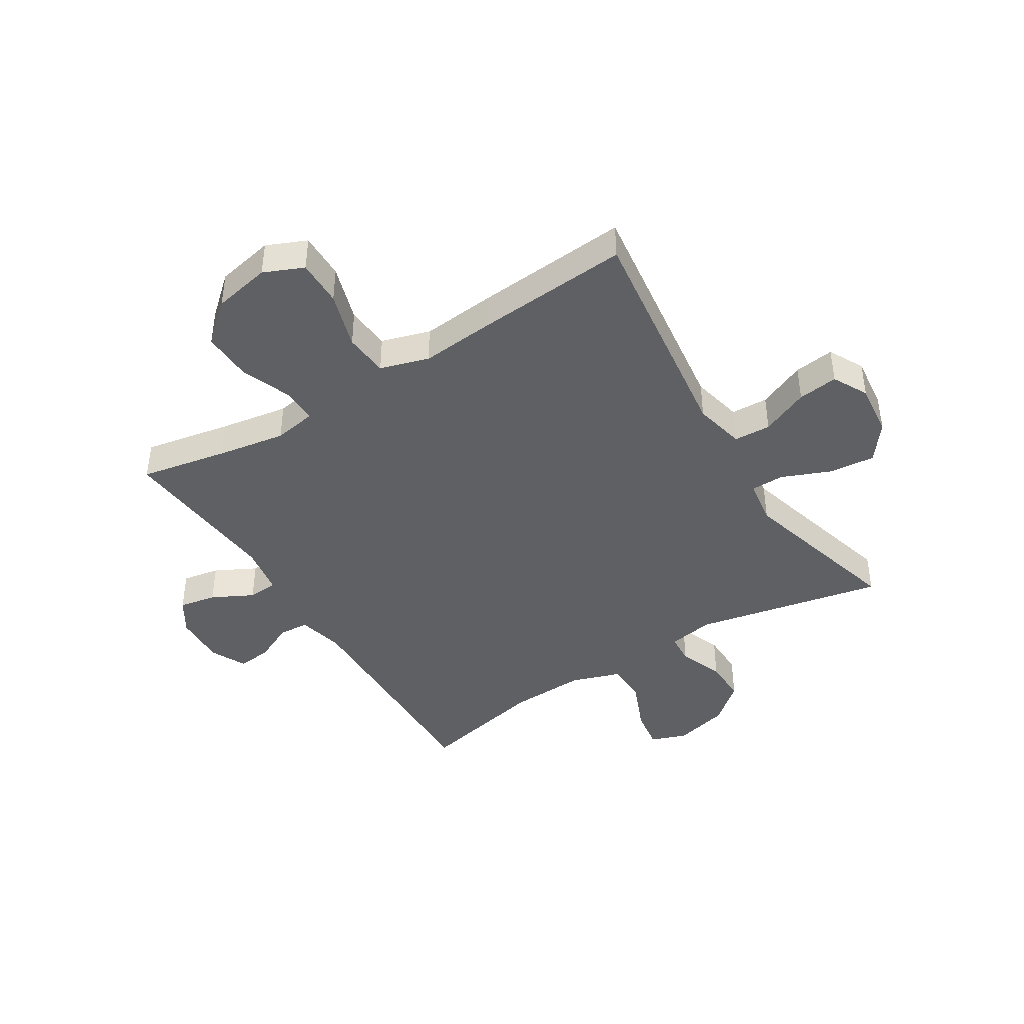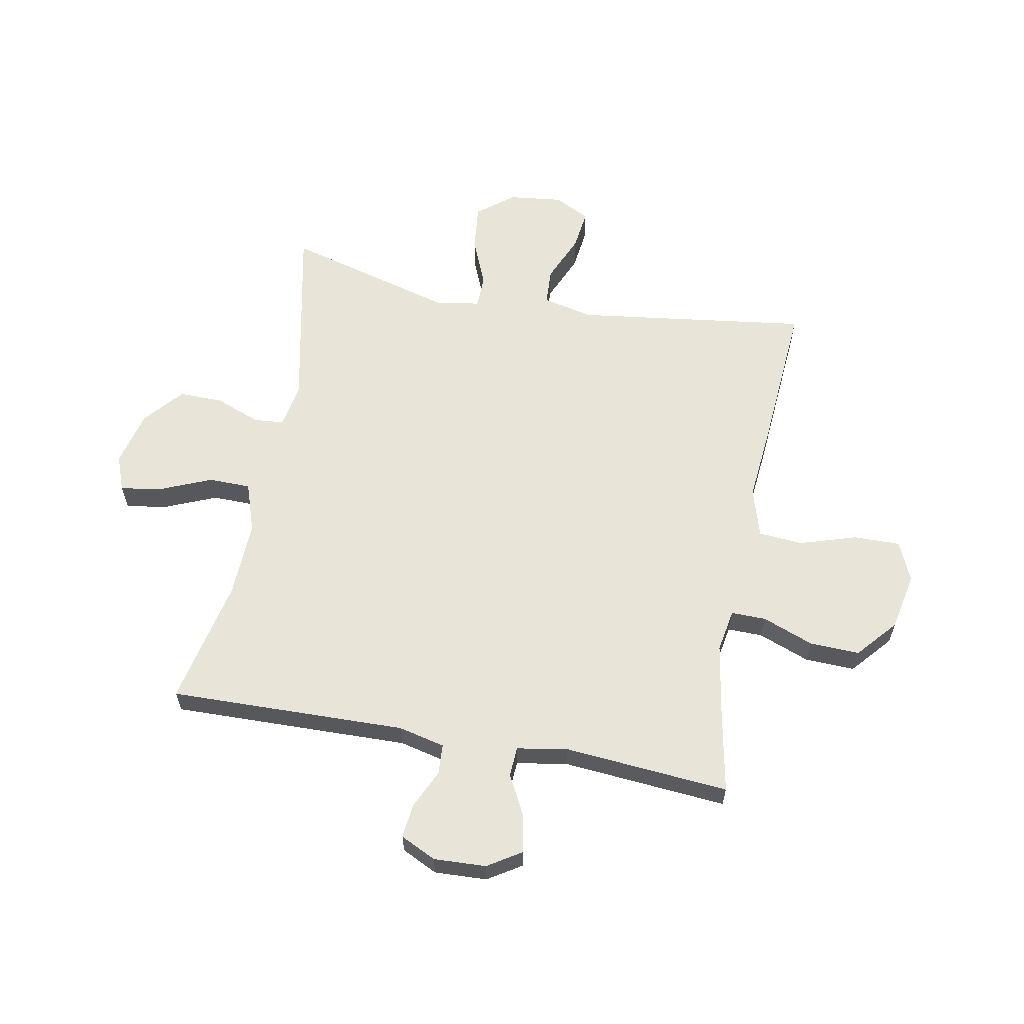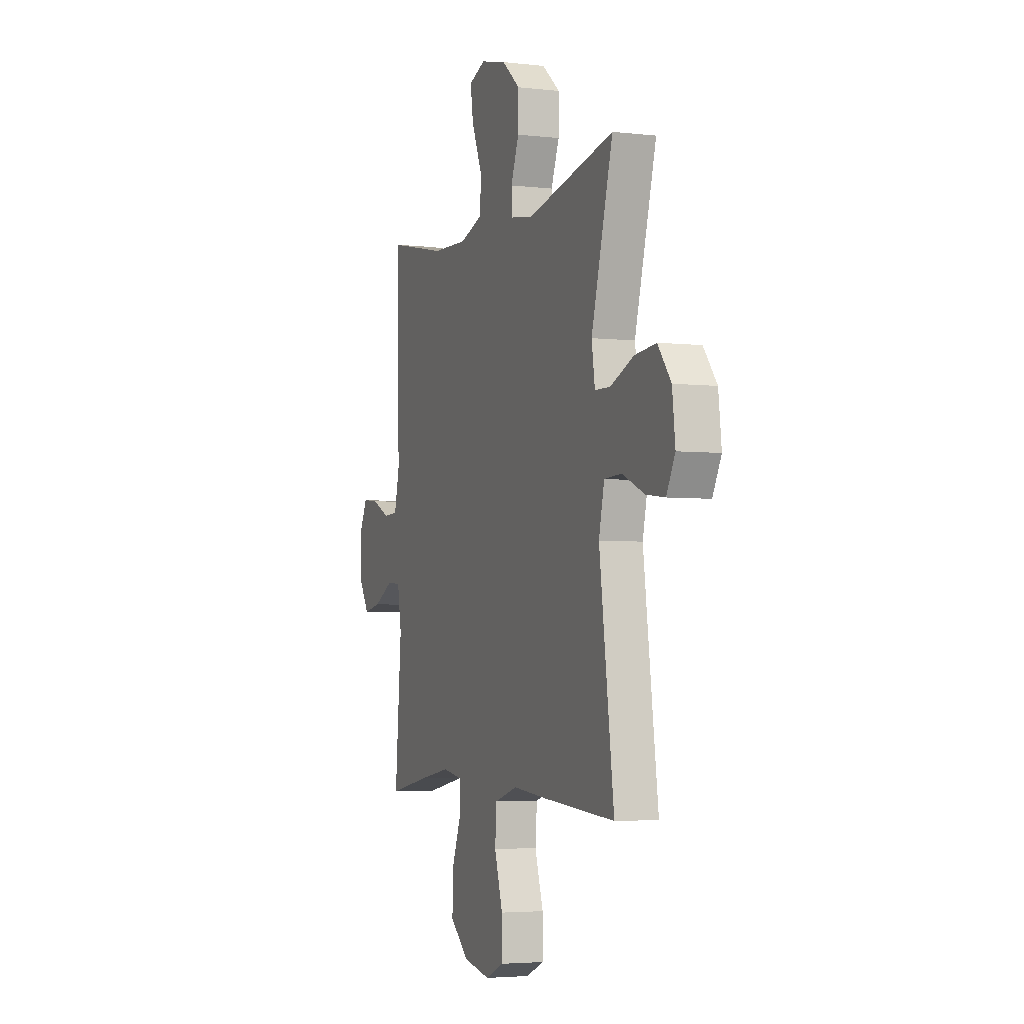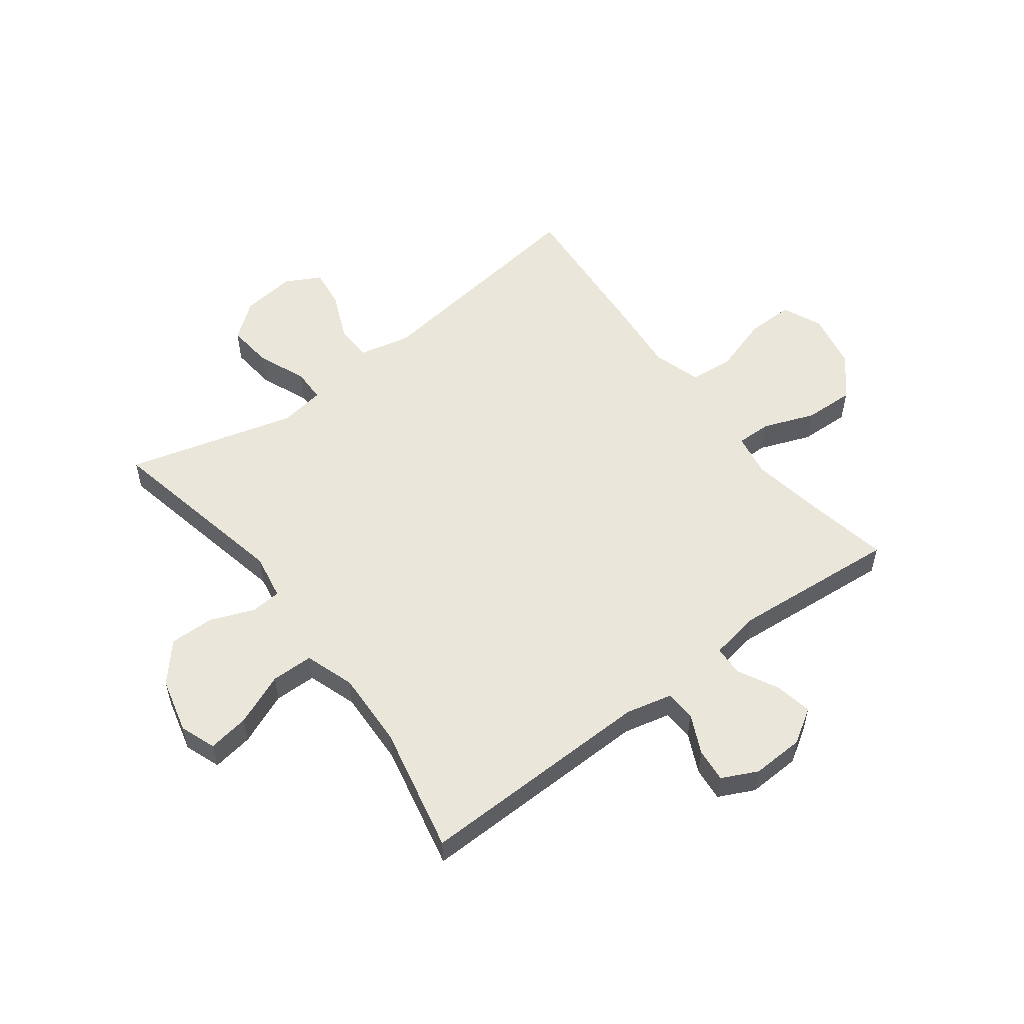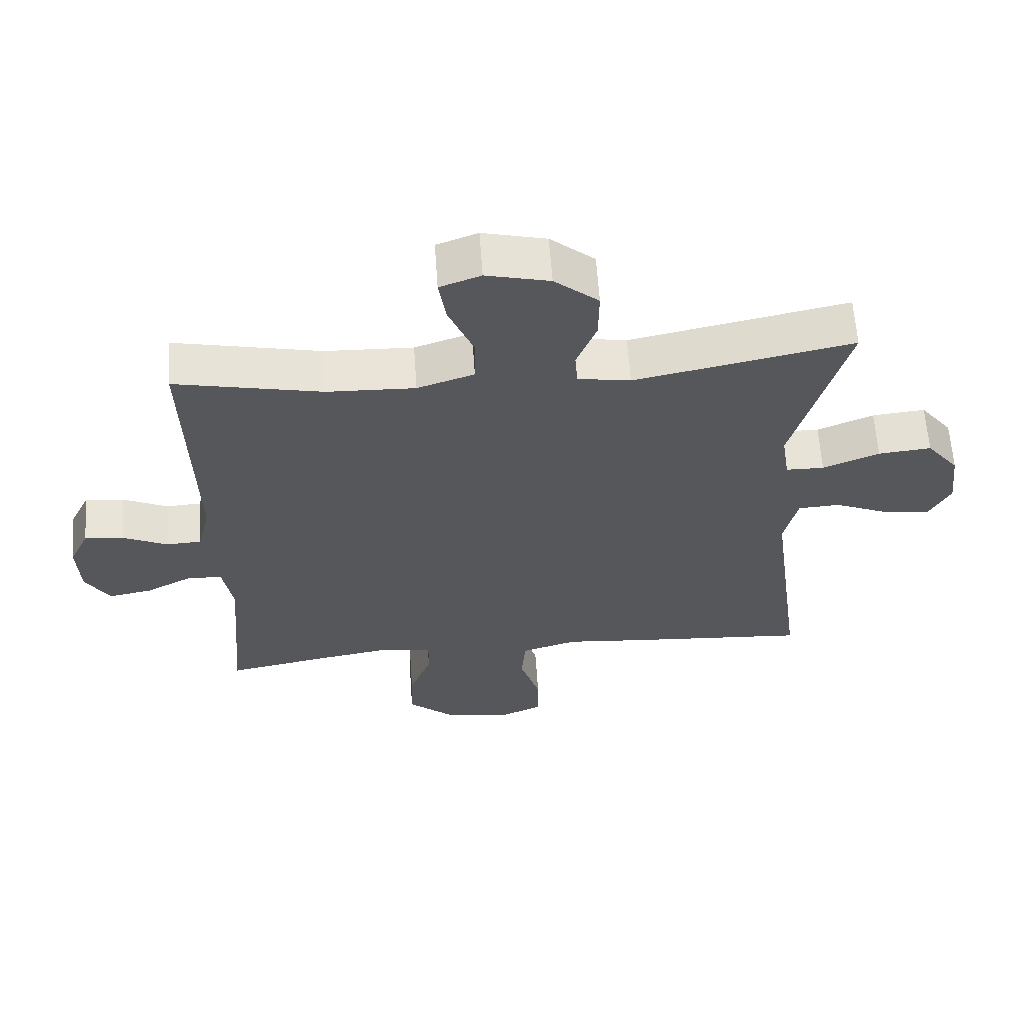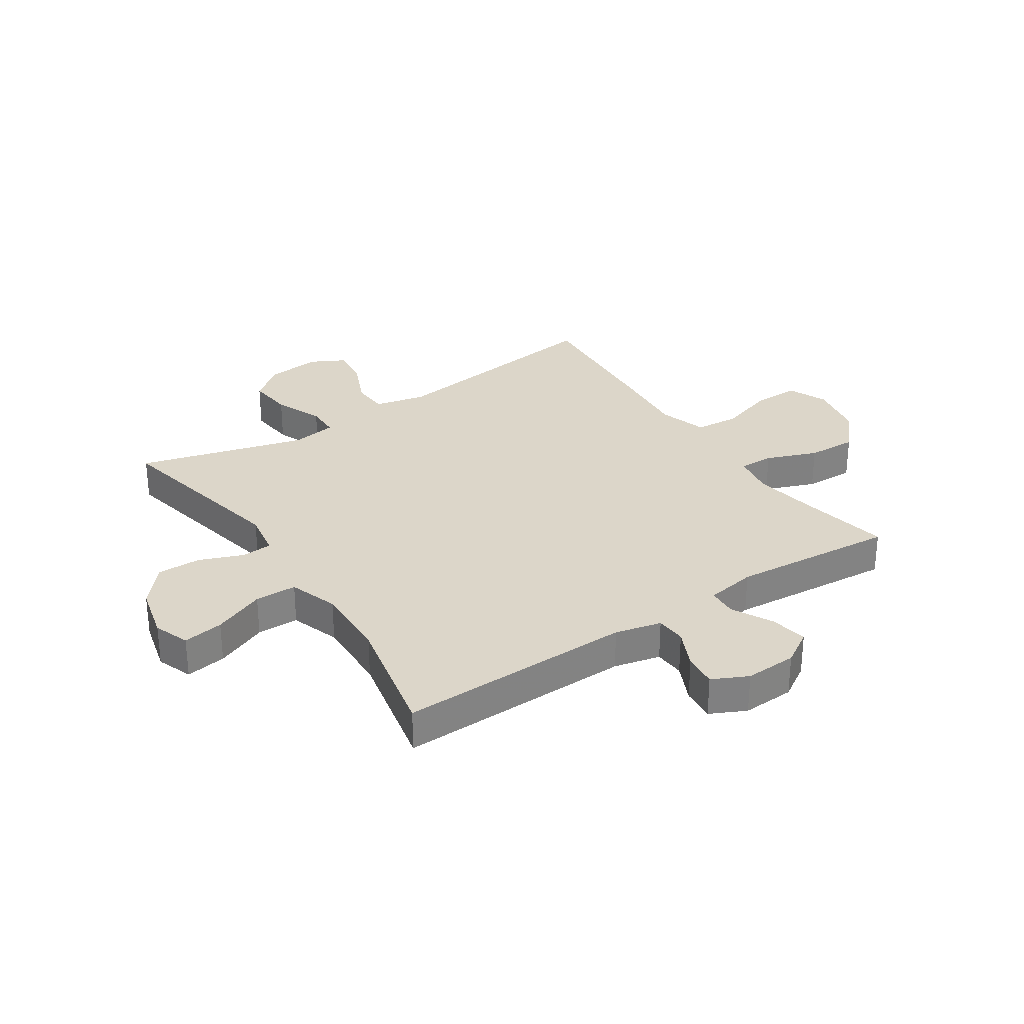
<metadata>
{"format":"obj","ext":"obj","renderer":"f3d","projection":"perspective","resolution":1024,"background":"white","views":[{"elev":-42.6,"azim":-148.0,"up":"+Y"},{"elev":61.3,"azim":100.6,"up":"+Y"},{"elev":-3.9,"azim":-110.9,"up":"+Z"},{"elev":54.9,"azim":53.0,"up":"+Y"},{"elev":62.0,"azim":176.0,"up":"+Z"},{"elev":30.2,"azim":56.4,"up":"+Y"}]}
</metadata>
<code>
v -0.5 0.07 -0.5
v -0.446 0.07 -0.095
v -0.466 0.07 -0.006
v -0.53 0.07 -0.003
v -0.613 0.07 -0.039
v -0.683 0.07 -0.048
v -0.715 0.07 0.013
v -0.704 0.07 0.107
v -0.655 0.07 0.17
v -0.575 0.07 0.162
v -0.49 0.07 0.127
v -0.432 0.07 0.128
v -0.42 0.07 0.207
v -0.5 0.07 0.5
v -0.171 0.07 0.432
v -0.091 0.07 0.446
v -0.087 0.07 0.499
v -0.117 0.07 0.576
v -0.118 0.07 0.653
v -0.051 0.07 0.71
v 0.045 0.07 0.734
v 0.107 0.07 0.711
v 0.096 0.07 0.64
v 0.058 0.07 0.549
v 0.059 0.07 0.476
v 0.145 0.07 0.447
v 0.278 0.07 0.452
v 0.5 0.07 0.5
v 0.491 0.07 0.088
v 0.51 0.07 0.007
v 0.563 0.07 0.004
v 0.631 0.07 0.036
v 0.69 0.07 0.042
v 0.72 0.07 -0.02
v 0.716 0.07 -0.111
v 0.679 0.07 -0.17
v 0.614 0.07 -0.158
v 0.543 0.07 -0.121
v 0.491 0.07 -0.124
v 0.476 0.07 -0.212
v 0.5 0.07 -0.5
v 0.349 0.07 -0.471
v 0.23 0.07 -0.451
v 0.155 0.07 -0.464
v 0.156 0.07 -0.525
v 0.19 0.07 -0.614
v 0.193 0.07 -0.701
v 0.124 0.07 -0.761
v 0.024 0.07 -0.781
v -0.045 0.07 -0.751
v -0.044 0.07 -0.67
v -0.013 0.07 -0.571
v -0.019 0.07 -0.494
v -0.104 0.07 -0.468
v -0.234 0.07 -0.48
v -0.5 0 -0.5
v -0.446 0 -0.095
v -0.466 0 -0.006
v -0.53 0 -0.003
v -0.613 0 -0.039
v -0.683 0 -0.048
v -0.715 0 0.013
v -0.704 0 0.107
v -0.655 0 0.17
v -0.575 0 0.162
v -0.49 0 0.127
v -0.432 0 0.128
v -0.42 0 0.207
v -0.5 0 0.5
v -0.171 0 0.432
v -0.091 0 0.446
v -0.087 0 0.499
v -0.117 0 0.576
v -0.118 0 0.653
v -0.051 0 0.71
v 0.045 0 0.734
v 0.107 0 0.711
v 0.096 0 0.64
v 0.058 0 0.549
v 0.059 0 0.476
v 0.145 0 0.447
v 0.278 0 0.452
v 0.5 0 0.5
v 0.491 0 0.088
v 0.51 0 0.007
v 0.563 0 0.004
v 0.631 0 0.036
v 0.69 0 0.042
v 0.72 0 -0.02
v 0.716 0 -0.111
v 0.679 0 -0.17
v 0.614 0 -0.158
v 0.543 0 -0.121
v 0.491 0 -0.124
v 0.476 0 -0.212
v 0.5 0 -0.5
v 0.349 0 -0.471
v 0.23 0 -0.451
v 0.155 0 -0.464
v 0.156 0 -0.525
v 0.19 0 -0.614
v 0.193 0 -0.701
v 0.124 0 -0.761
v 0.024 0 -0.781
v -0.045 0 -0.751
v -0.044 0 -0.67
v -0.013 0 -0.571
v -0.019 0 -0.494
v -0.104 0 -0.468
v -0.234 0 -0.48
f 54 55 1 2
f 53 54 2 3
f 49 50 51 52
f 49 52 53
f 48 49 53
f 45 46 47 48
f 44 45 48 53
f 43 44 53 3
f 40 41 42
f 39 40 42 43
f 35 36 37 38
f 35 38 39
f 34 35 39
f 31 32 33 34
f 30 31 34 39
f 29 30 39 43
f 27 28 29 43
f 21 22 23 24
f 21 24 25
f 20 21 25
f 17 18 19 20
f 16 17 20 25
f 13 14 15
f 12 13 15 16
f 8 9 10 11
f 8 11 12
f 7 8 12
f 4 5 6 7
f 3 4 7 12
f 26 27 43 3
f 16 25 26
f 3 12 16 26
f 57 56 110 109
f 58 57 109 108
f 107 106 105 104
f 108 107 104
f 108 104 103
f 103 102 101 100
f 108 103 100 99
f 58 108 99 98
f 97 96 95
f 98 97 95 94
f 93 92 91 90
f 94 93 90
f 94 90 89
f 89 88 87 86
f 94 89 86 85
f 98 94 85 84
f 98 84 83 82
f 79 78 77 76
f 80 79 76
f 80 76 75
f 75 74 73 72
f 80 75 72 71
f 70 69 68
f 71 70 68 67
f 66 65 64 63
f 67 66 63
f 67 63 62
f 62 61 60 59
f 67 62 59 58
f 58 98 82 81
f 81 80 71
f 81 71 67 58
f 1 56 57 2
f 2 57 58 3
f 3 58 59 4
f 4 59 60 5
f 5 60 61 6
f 6 61 62 7
f 7 62 63 8
f 8 63 64 9
f 9 64 65 10
f 10 65 66 11
f 11 66 67 12
f 12 67 68 13
f 13 68 69 14
f 14 69 70 15
f 15 70 71 16
f 16 71 72 17
f 17 72 73 18
f 18 73 74 19
f 19 74 75 20
f 20 75 76 21
f 21 76 77 22
f 22 77 78 23
f 23 78 79 24
f 24 79 80 25
f 25 80 81 26
f 26 81 82 27
f 27 82 83 28
f 28 83 84 29
f 29 84 85 30
f 30 85 86 31
f 31 86 87 32
f 32 87 88 33
f 33 88 89 34
f 34 89 90 35
f 35 90 91 36
f 36 91 92 37
f 37 92 93 38
f 38 93 94 39
f 39 94 95 40
f 40 95 96 41
f 41 96 97 42
f 42 97 98 43
f 43 98 99 44
f 44 99 100 45
f 45 100 101 46
f 46 101 102 47
f 47 102 103 48
f 48 103 104 49
f 49 104 105 50
f 50 105 106 51
f 51 106 107 52
f 52 107 108 53
f 53 108 109 54
f 54 109 110 55
f 55 110 56 1

</code>
